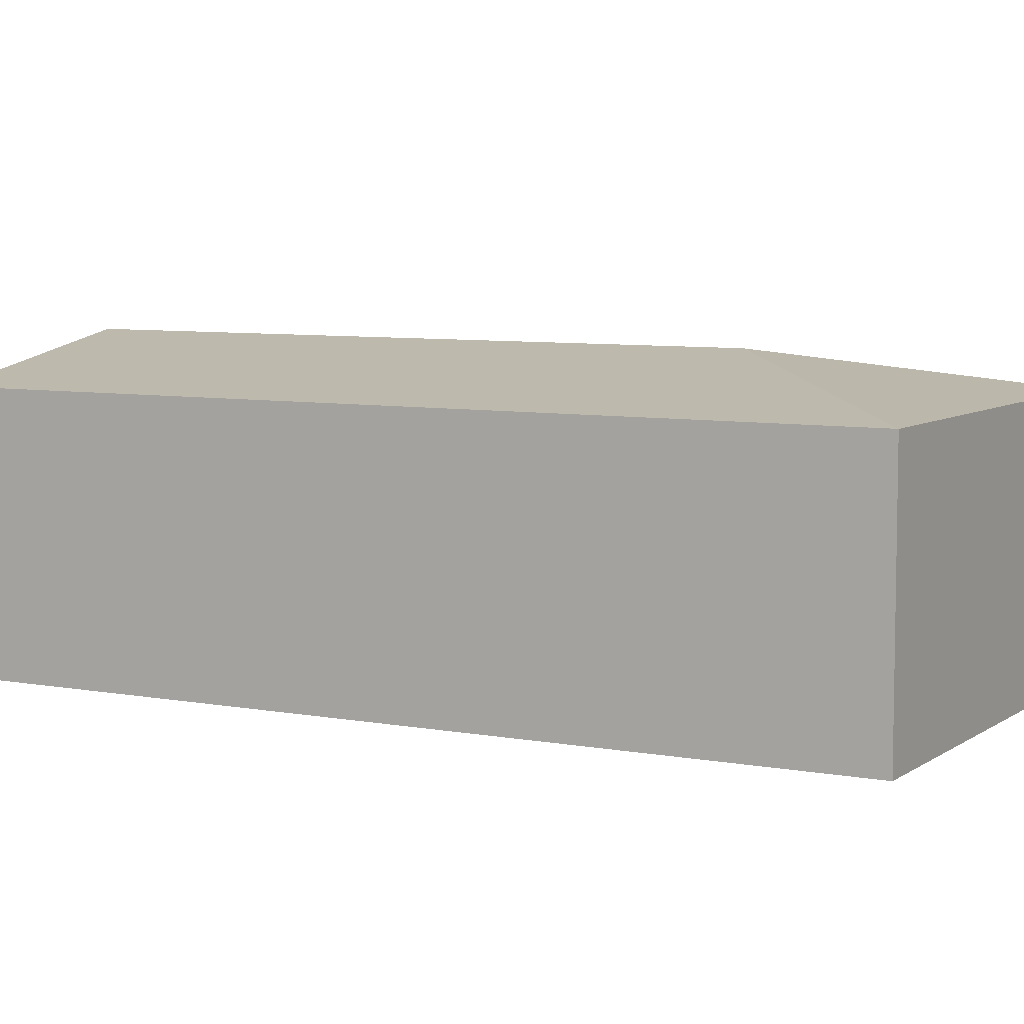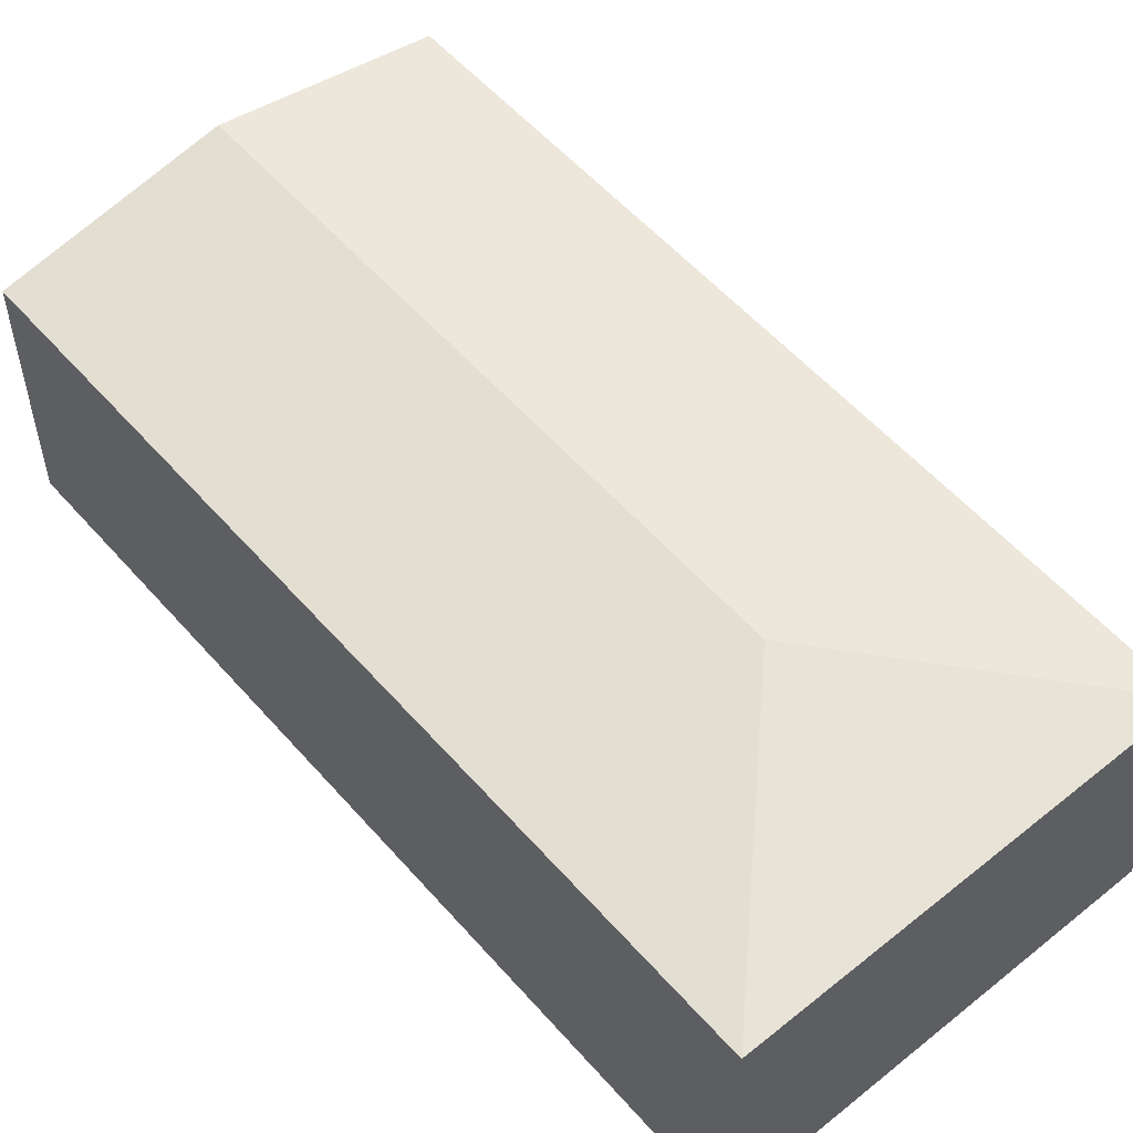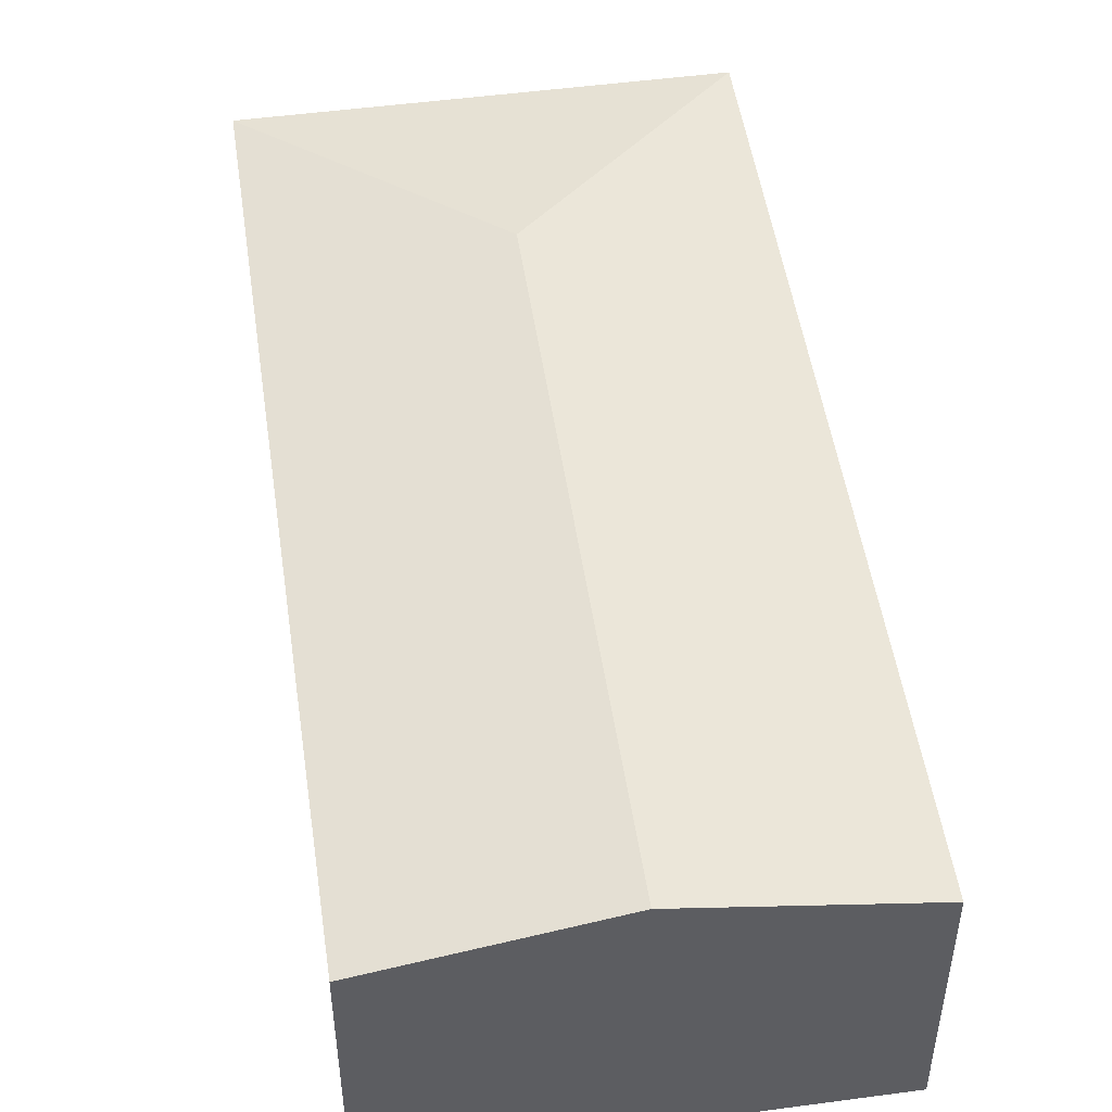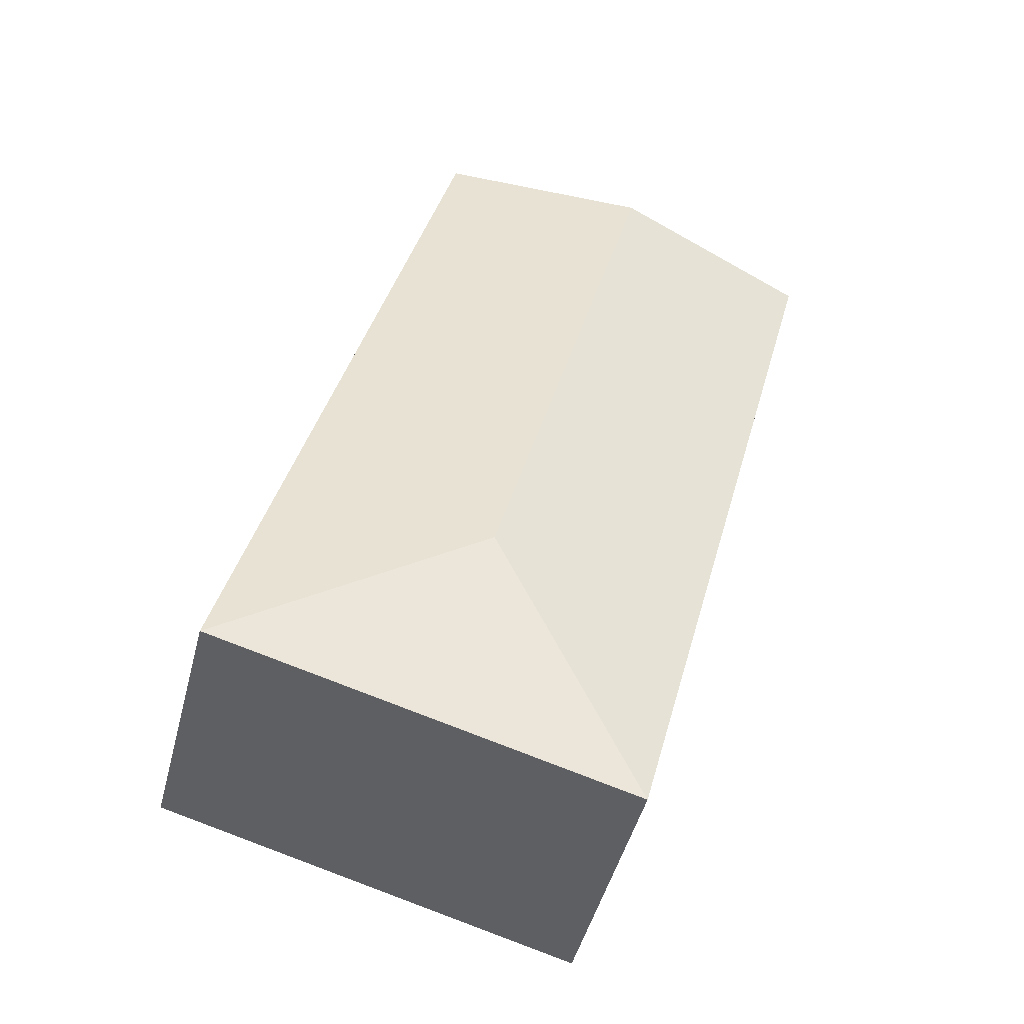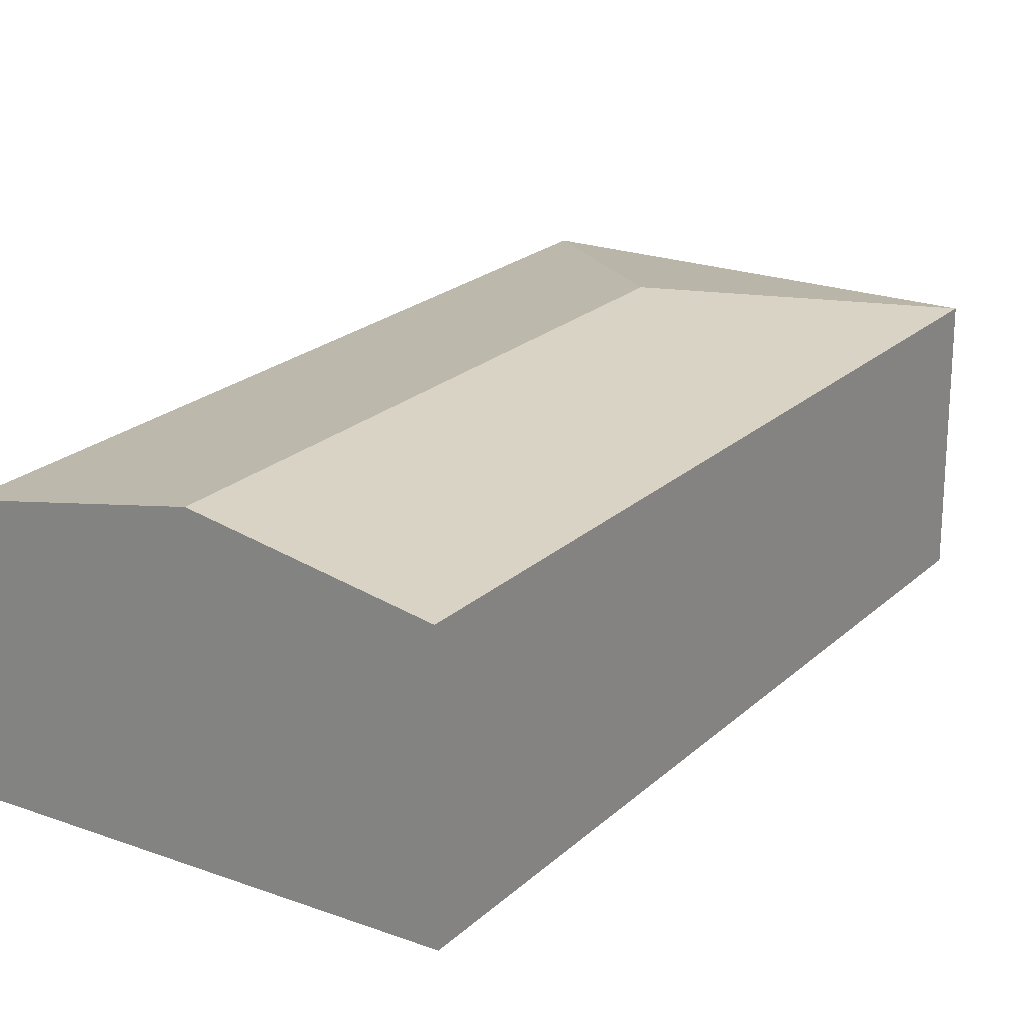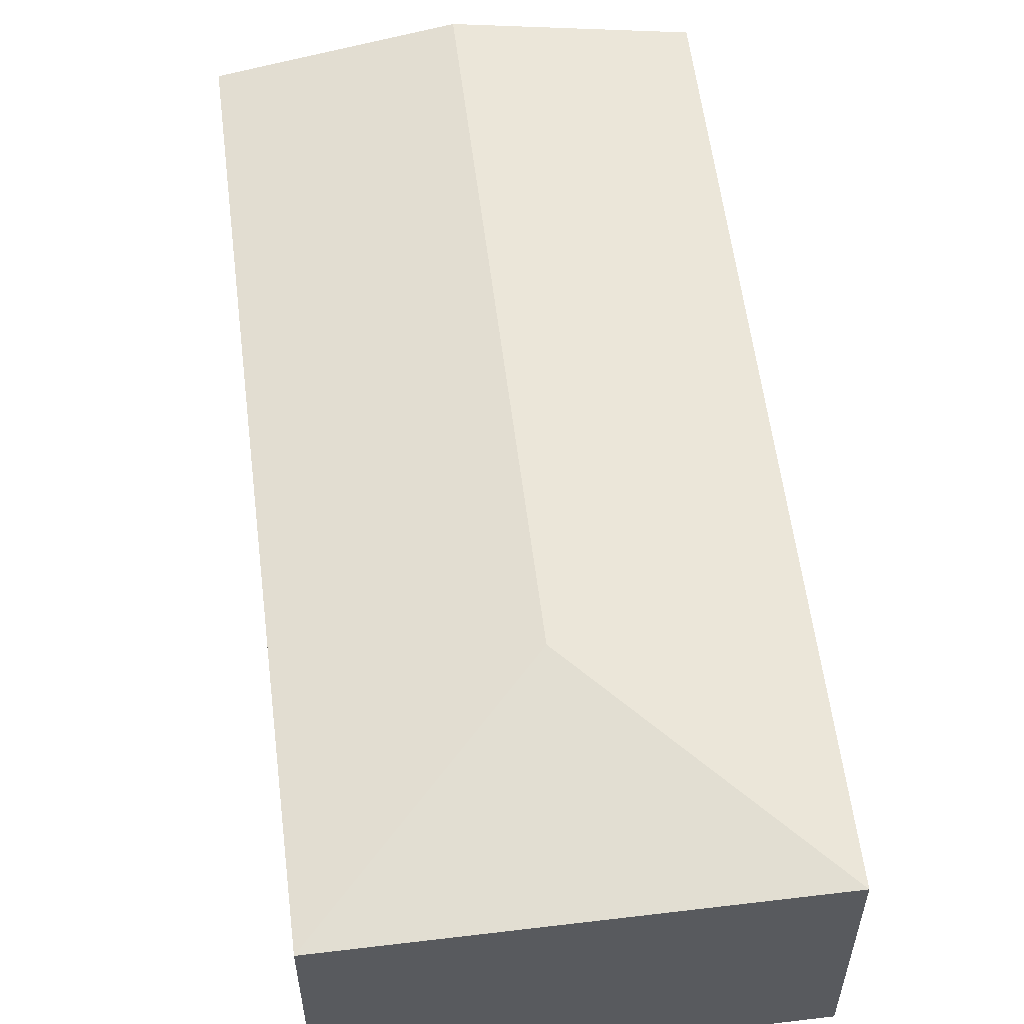
<metadata>
{"format":"obj","ext":"obj","renderer":"f3d","projection":"perspective","resolution":1024,"background":"white","views":[{"elev":6.9,"azim":104.0,"up":"+Y"},{"elev":55.4,"azim":124.8,"up":"+Y"},{"elev":50.1,"azim":-23.2,"up":"+Y"},{"elev":-47.8,"azim":165.6,"up":"+Z"},{"elev":21.6,"azim":18.0,"up":"+Y"},{"elev":57.7,"azim":158.1,"up":"+Y"}]}
</metadata>
<code>
v  2.605 2.054 -3.977
v  0 1.775 1.087e-16
v  1.452 2.054 0.384
v  1.537 1.775 -5.813
v  4.441 1.775 -5.045
v  2.904 1.775 0.768
v  1.537 3.559e-16 -5.813
v  0 0 0
v  1.452 -2.351e-17 0.384
v  2.904 -4.703e-17 0.768
v  4.441 3.089e-16 -5.045
g defaultobject
f 1 2 3
f 2 1 4
f 5 3 6
f 3 5 1
f 1 5 4
f 7 2 4
f 2 7 8
f 8 3 2
f 3 8 6
f 6 8 9
f 6 9 10
f 10 5 6
f 5 10 11
f 11 4 5
f 4 11 7
f 11 8 7
f 8 11 10
f 8 10 9

</code>
